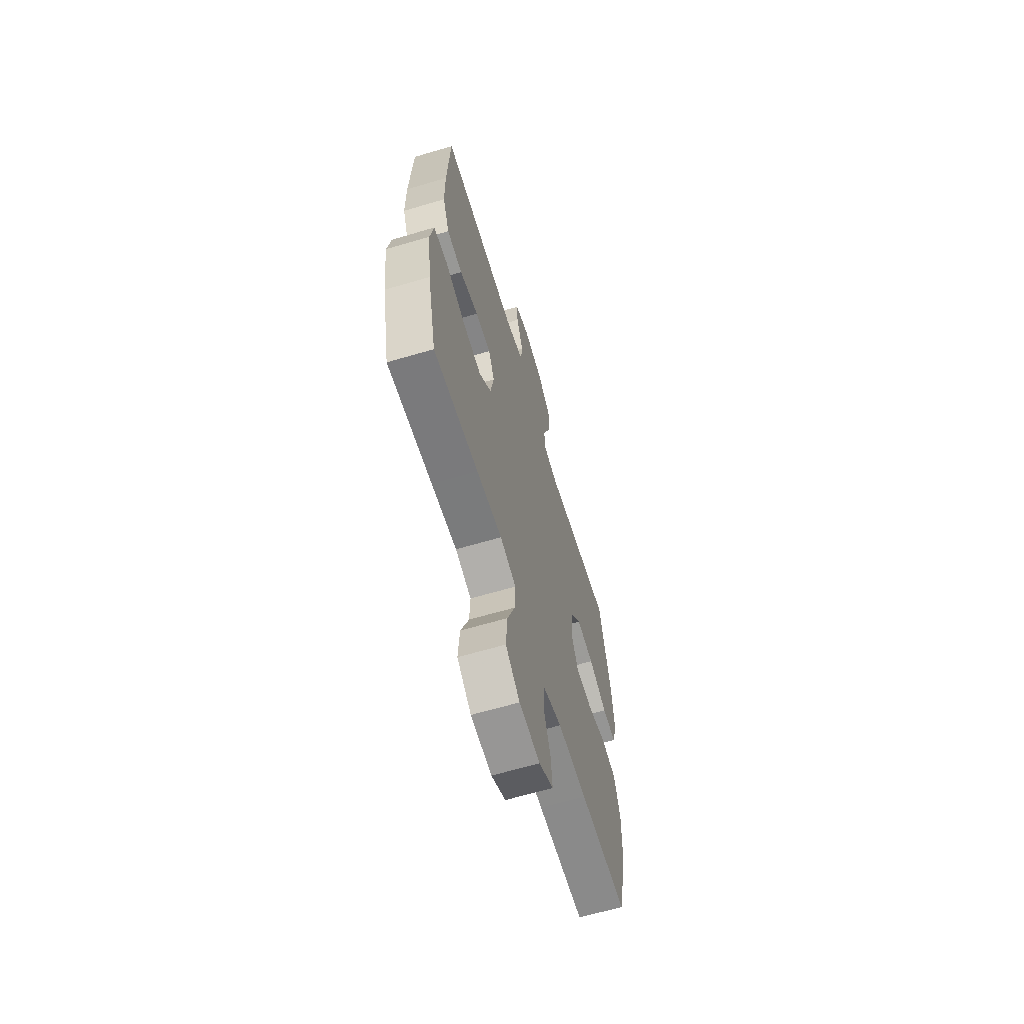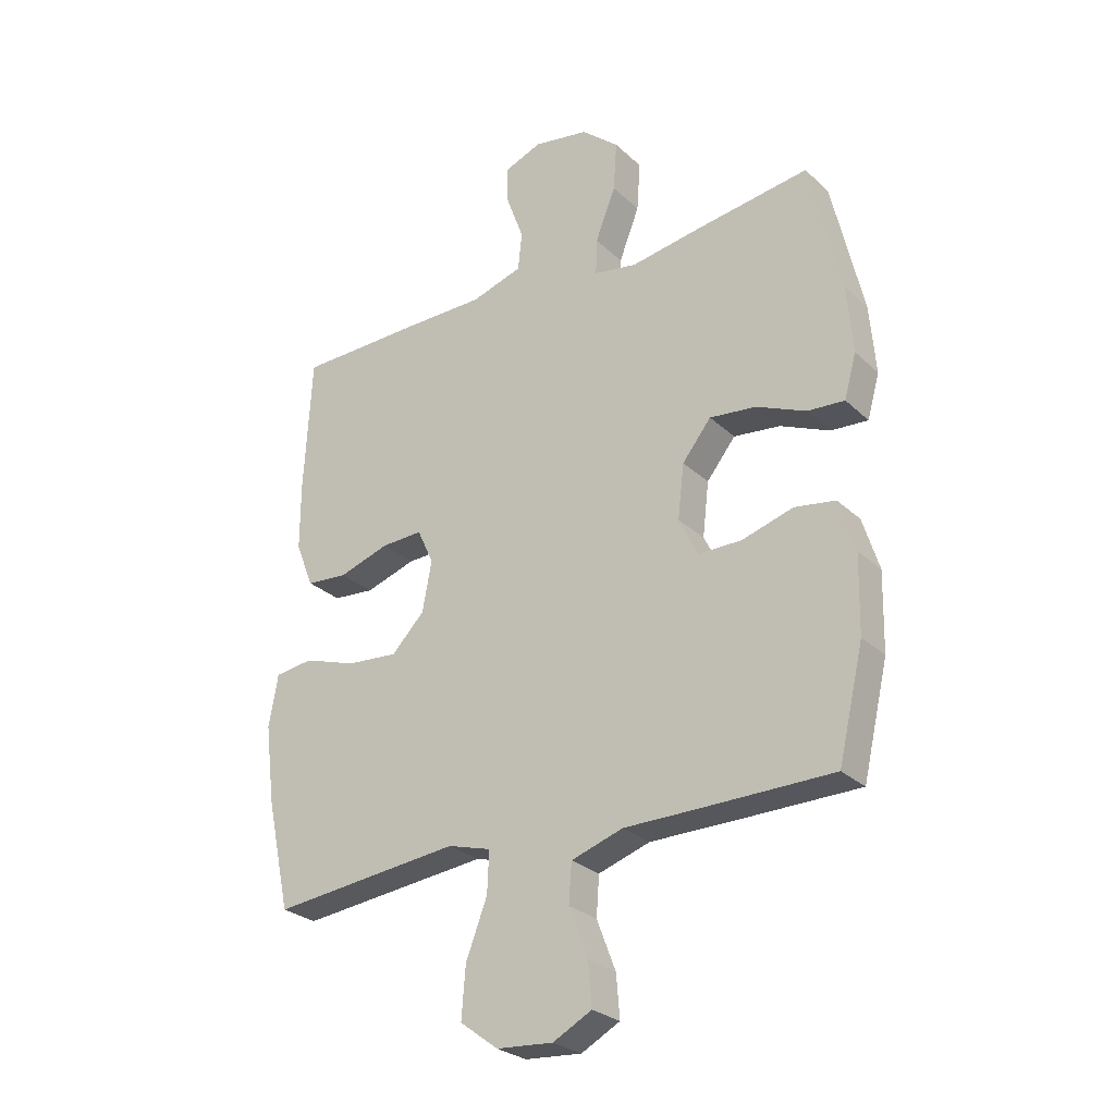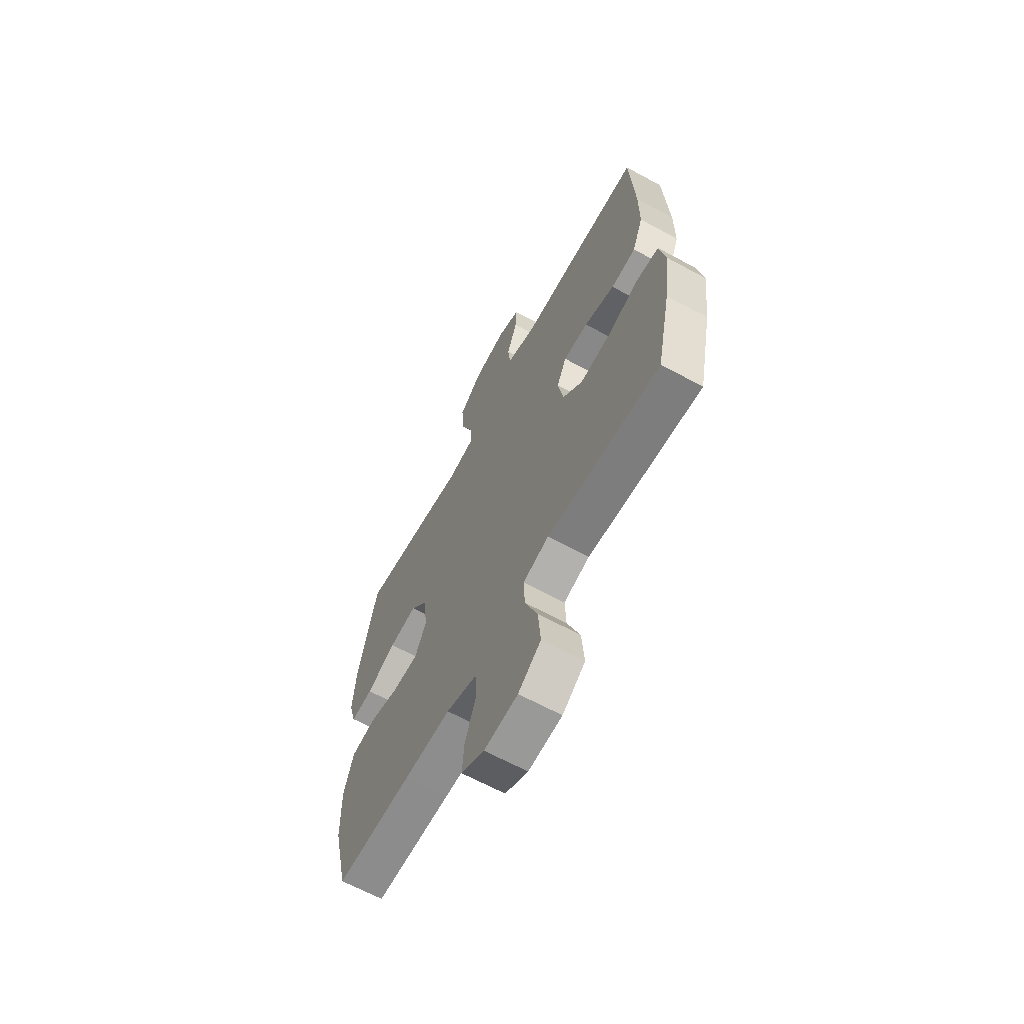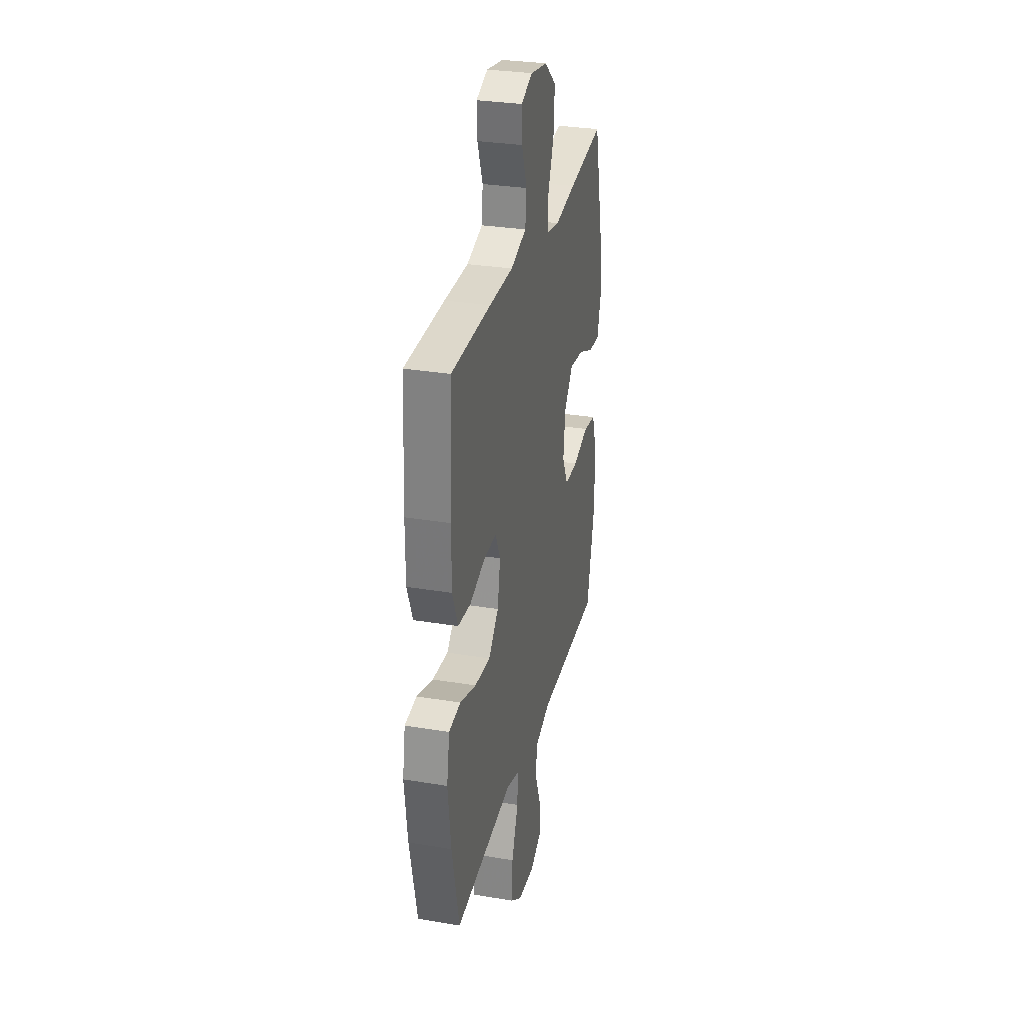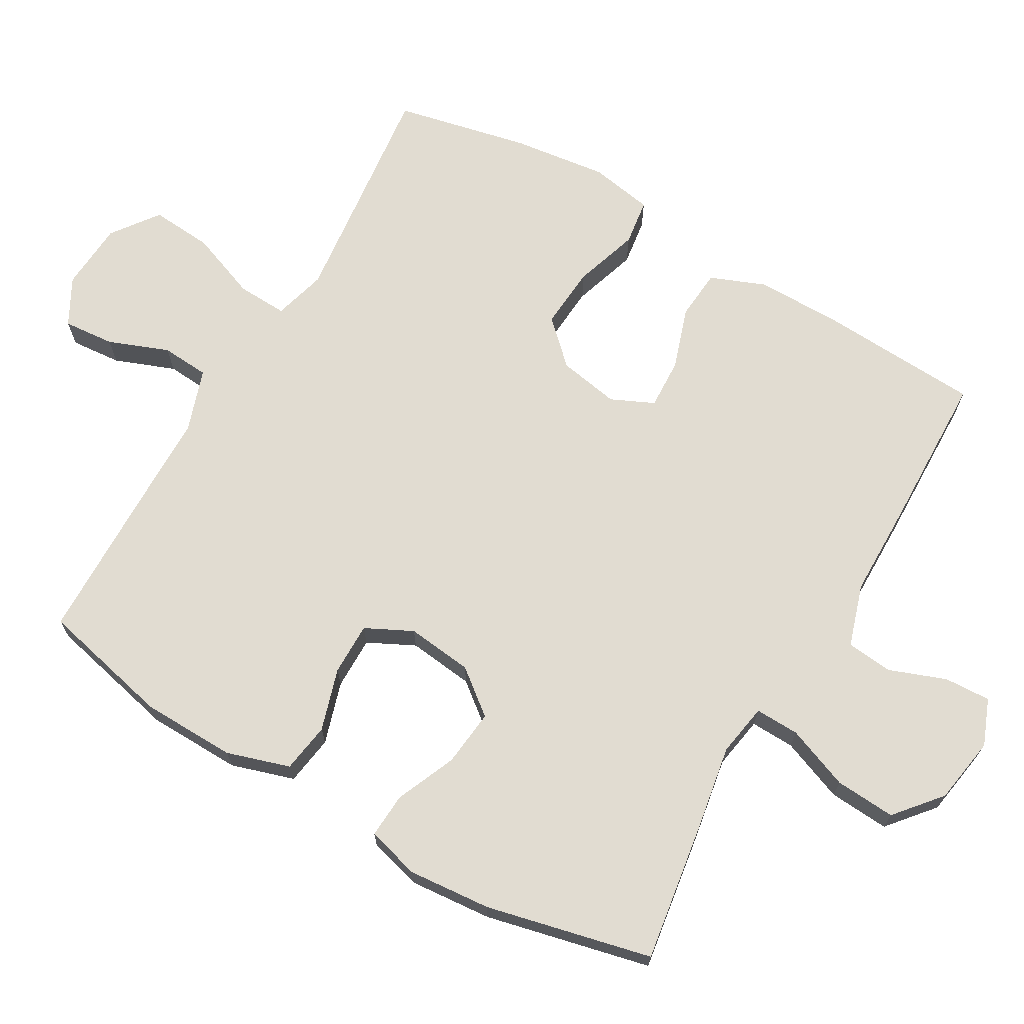
<metadata>
{"format":"obj","ext":"obj","renderer":"f3d","projection":"perspective","resolution":1024,"background":"white","views":[{"elev":-64.1,"azim":106.6,"up":"+Z"},{"elev":-27.1,"azim":-144.5,"up":"+Z"},{"elev":-65.0,"azim":61.3,"up":"+Z"},{"elev":30.2,"azim":103.7,"up":"+Z"},{"elev":69.1,"azim":-60.1,"up":"+Y"}]}
</metadata>
<code>
v -0.5 0.07 0.5
v -0.299 0.07 0.47
v -0.18 0.07 0.45
v -0.105 0.07 0.463
v -0.107 0.07 0.526
v -0.142 0.07 0.616
v -0.148 0.07 0.702
v -0.083 0.07 0.757
v 0.013 0.07 0.773
v 0.079 0.07 0.747
v 0.076 0.07 0.681
v 0.046 0.07 0.6
v 0.053 0.07 0.534
v 0.142 0.07 0.506
v 0.277 0.07 0.505
v 0.5 0.07 0.5
v 0.513 0.07 0.266
v 0.513 0.07 0.147
v 0.482 0.07 0.069
v 0.41 0.07 0.063
v 0.322 0.07 0.092
v 0.25 0.07 0.095
v 0.222 0.07 0.034
v 0.238 0.07 -0.053
v 0.295 0.07 -0.112
v 0.384 0.07 -0.105
v 0.476 0.07 -0.075
v 0.542 0.07 -0.084
v 0.558 0.07 -0.174
v 0.541 0.07 -0.31
v 0.5 0.07 -0.5
v 0.291 0.07 -0.477
v 0.172 0.07 -0.464
v 0.097 0.07 -0.485
v 0.1 0.07 -0.556
v 0.137 0.07 -0.653
v 0.144 0.07 -0.741
v 0.078 0.07 -0.79
v -0.02 0.07 -0.797
v -0.087 0.07 -0.761
v -0.081 0.07 -0.688
v -0.048 0.07 -0.602
v -0.053 0.07 -0.534
v -0.143 0.07 -0.504
v -0.279 0.07 -0.503
v -0.5 0.07 -0.5
v -0.544 0.07 -0.312
v -0.547 0.07 -0.178
v -0.519 0.07 -0.088
v -0.448 0.07 -0.077
v -0.359 0.07 -0.104
v -0.284 0.07 -0.104
v -0.251 0.07 -0.037
v -0.262 0.07 0.057
v -0.312 0.07 0.12
v -0.393 0.07 0.111
v -0.479 0.07 0.074
v -0.543 0.07 0.07
v -0.564 0.07 0.145
v -0.554 0.07 0.264
v -0.5 0 0.5
v -0.299 0 0.47
v -0.18 0 0.45
v -0.105 0 0.463
v -0.107 0 0.526
v -0.142 0 0.616
v -0.148 0 0.702
v -0.083 0 0.757
v 0.013 0 0.773
v 0.079 0 0.747
v 0.076 0 0.681
v 0.046 0 0.6
v 0.053 0 0.534
v 0.142 0 0.506
v 0.277 0 0.505
v 0.5 0 0.5
v 0.513 0 0.266
v 0.513 0 0.147
v 0.482 0 0.069
v 0.41 0 0.063
v 0.322 0 0.092
v 0.25 0 0.095
v 0.222 0 0.034
v 0.238 0 -0.053
v 0.295 0 -0.112
v 0.384 0 -0.105
v 0.476 0 -0.075
v 0.542 0 -0.084
v 0.558 0 -0.174
v 0.541 0 -0.31
v 0.5 0 -0.5
v 0.291 0 -0.477
v 0.172 0 -0.464
v 0.097 0 -0.485
v 0.1 0 -0.556
v 0.137 0 -0.653
v 0.144 0 -0.741
v 0.078 0 -0.79
v -0.02 0 -0.797
v -0.087 0 -0.761
v -0.081 0 -0.688
v -0.048 0 -0.602
v -0.053 0 -0.534
v -0.143 0 -0.504
v -0.279 0 -0.503
v -0.5 0 -0.5
v -0.544 0 -0.312
v -0.547 0 -0.178
v -0.519 0 -0.088
v -0.448 0 -0.077
v -0.359 0 -0.104
v -0.284 0 -0.104
v -0.251 0 -0.037
v -0.262 0 0.057
v -0.312 0 0.12
v -0.393 0 0.111
v -0.479 0 0.074
v -0.543 0 0.07
v -0.564 0 0.145
v -0.554 0 0.264
f 1 2 3
f 60 1 3
f 59 60 3
f 58 59 3
f 57 58 3
f 56 57 3
f 55 56 3 4
f 54 55 4
f 53 54 4
f 49 50 51
f 48 49 51
f 47 48 51
f 46 47 51
f 45 46 51
f 44 45 51
f 43 44 51 52
f 40 41 42
f 39 40 42
f 38 39 42
f 37 38 42
f 36 37 42
f 35 36 42
f 34 35 42 43
f 30 31 32
f 29 30 32
f 28 29 32
f 27 28 32
f 26 27 32
f 25 26 32 33
f 24 25 33 34
f 19 20 21
f 18 19 21
f 17 18 21
f 16 17 21
f 15 16 21
f 14 15 21
f 13 14 21 22
f 10 11 12
f 9 10 12
f 8 9 12
f 7 8 12
f 6 7 12
f 5 6 12
f 4 5 12 13
f 13 22 23
f 4 13 23
f 53 4 23
f 43 52 53
f 34 43 53
f 24 34 53
f 23 24 53
f 63 62 61
f 63 61 120
f 63 120 119
f 63 119 118
f 63 118 117
f 63 117 116
f 64 63 116 115
f 64 115 114
f 64 114 113
f 111 110 109
f 111 109 108
f 111 108 107
f 111 107 106
f 111 106 105
f 111 105 104
f 112 111 104 103
f 102 101 100
f 102 100 99
f 102 99 98
f 102 98 97
f 102 97 96
f 102 96 95
f 103 102 95 94
f 92 91 90
f 92 90 89
f 92 89 88
f 92 88 87
f 92 87 86
f 93 92 86 85
f 94 93 85 84
f 81 80 79
f 81 79 78
f 81 78 77
f 81 77 76
f 81 76 75
f 81 75 74
f 82 81 74 73
f 72 71 70
f 72 70 69
f 72 69 68
f 72 68 67
f 72 67 66
f 72 66 65
f 73 72 65 64
f 83 82 73
f 83 73 64
f 83 64 113
f 113 112 103
f 113 103 94
f 113 94 84
f 113 84 83
f 1 61 62 2
f 2 62 63 3
f 3 63 64 4
f 4 64 65 5
f 5 65 66 6
f 6 66 67 7
f 7 67 68 8
f 8 68 69 9
f 9 69 70 10
f 10 70 71 11
f 11 71 72 12
f 12 72 73 13
f 13 73 74 14
f 14 74 75 15
f 15 75 76 16
f 16 76 77 17
f 17 77 78 18
f 18 78 79 19
f 19 79 80 20
f 20 80 81 21
f 21 81 82 22
f 22 82 83 23
f 23 83 84 24
f 24 84 85 25
f 25 85 86 26
f 26 86 87 27
f 27 87 88 28
f 28 88 89 29
f 29 89 90 30
f 30 90 91 31
f 31 91 92 32
f 32 92 93 33
f 33 93 94 34
f 34 94 95 35
f 35 95 96 36
f 36 96 97 37
f 37 97 98 38
f 38 98 99 39
f 39 99 100 40
f 40 100 101 41
f 41 101 102 42
f 42 102 103 43
f 43 103 104 44
f 44 104 105 45
f 45 105 106 46
f 46 106 107 47
f 47 107 108 48
f 48 108 109 49
f 49 109 110 50
f 50 110 111 51
f 51 111 112 52
f 52 112 113 53
f 53 113 114 54
f 54 114 115 55
f 55 115 116 56
f 56 116 117 57
f 57 117 118 58
f 58 118 119 59
f 59 119 120 60
f 60 120 61 1

</code>
